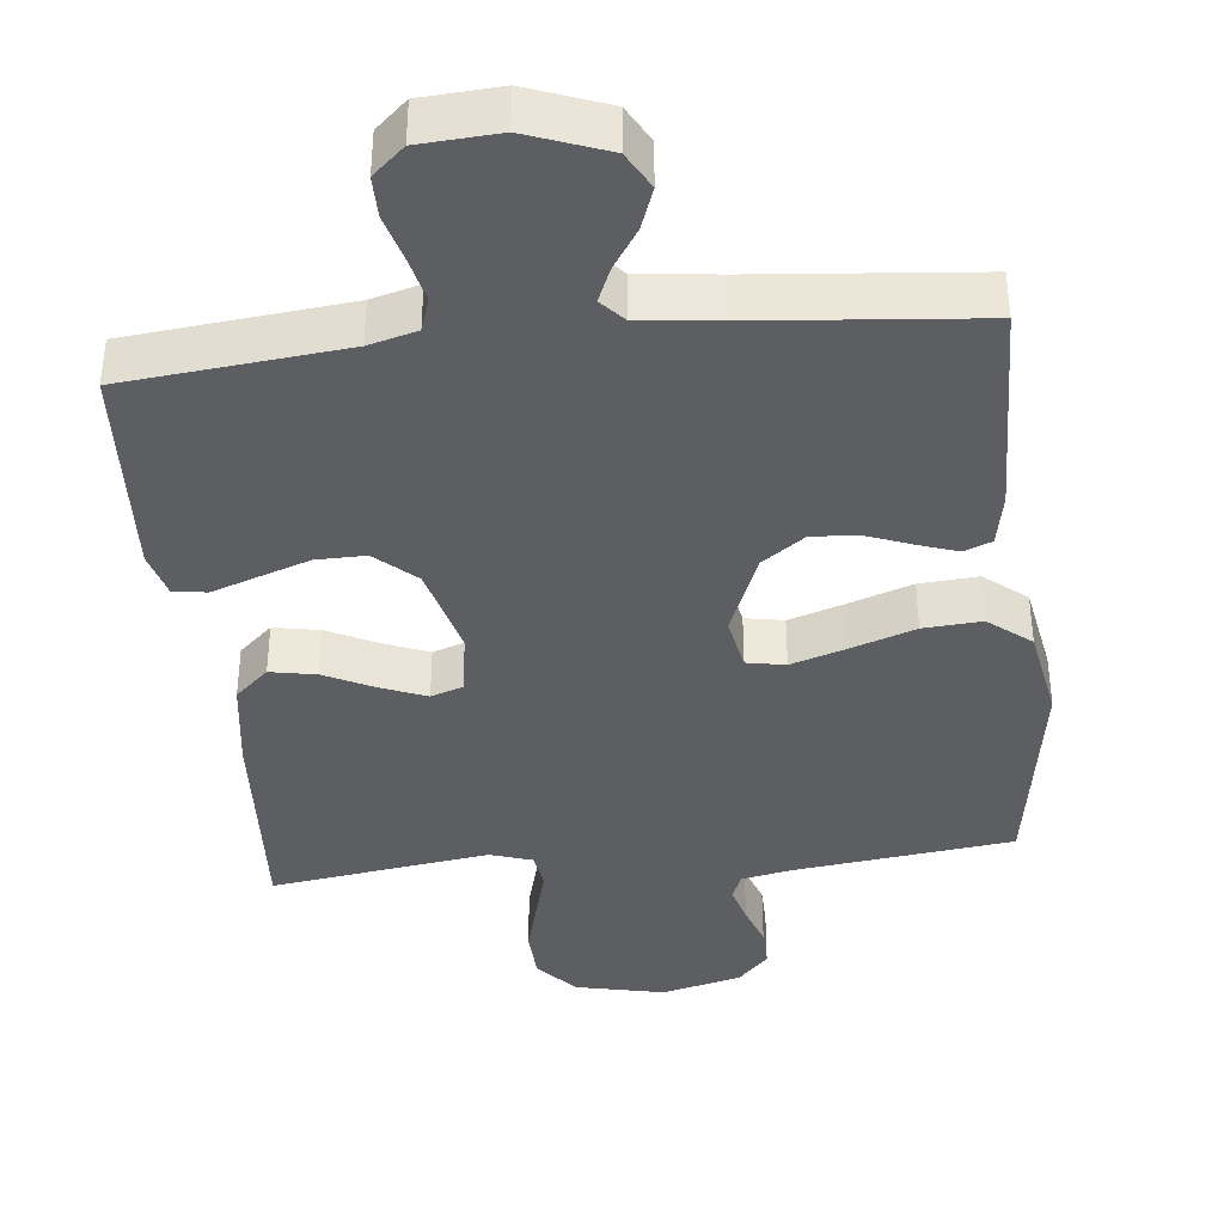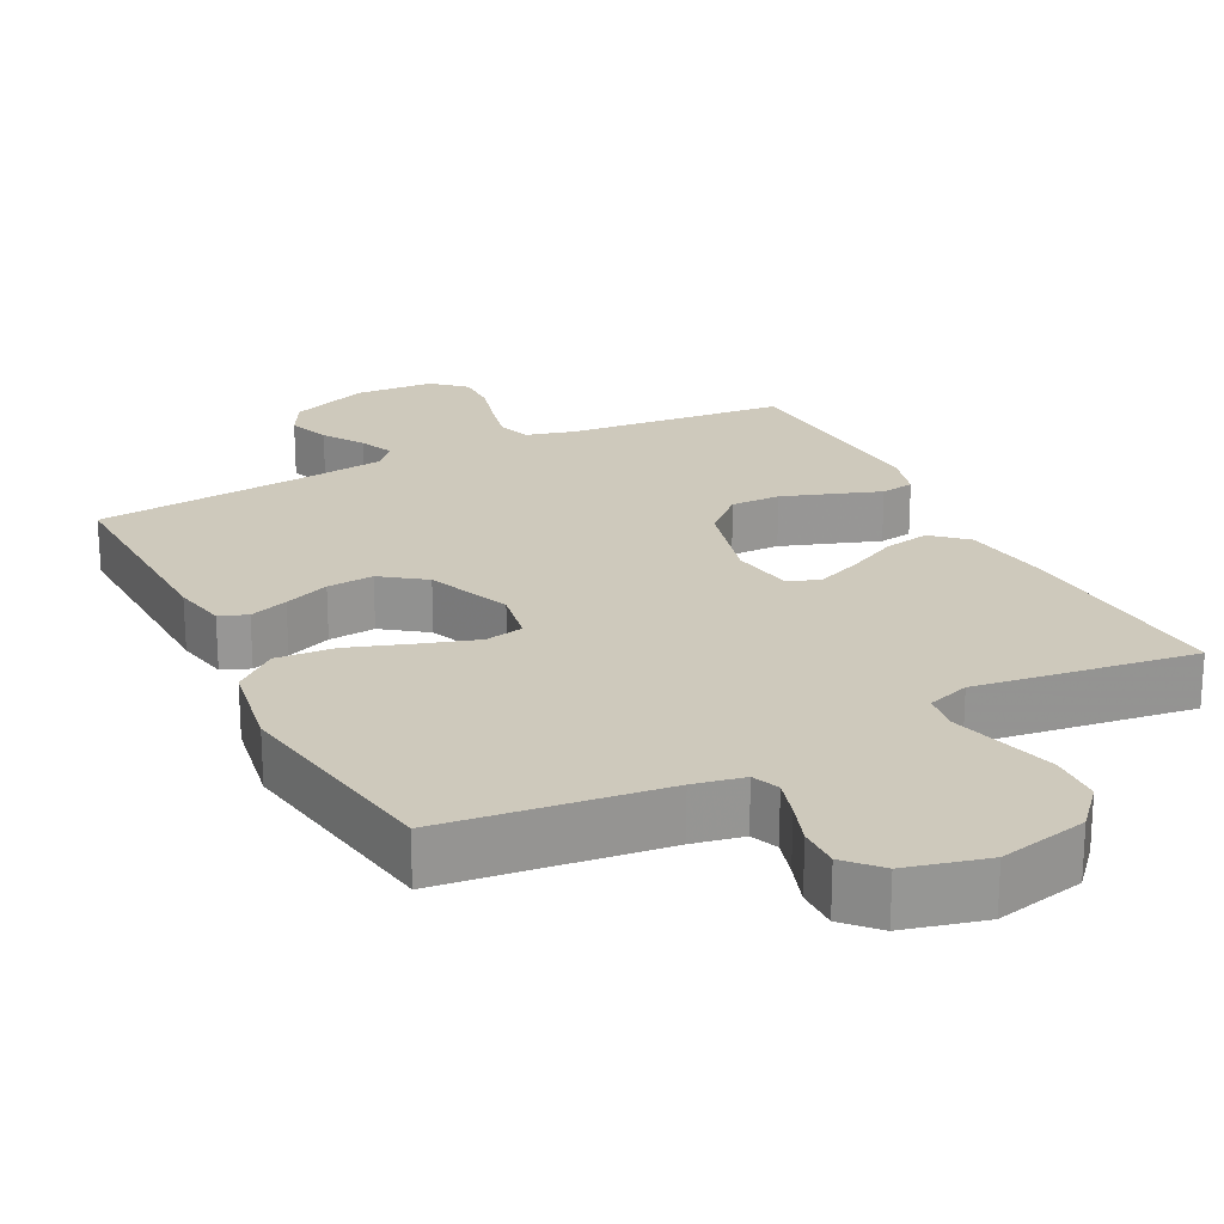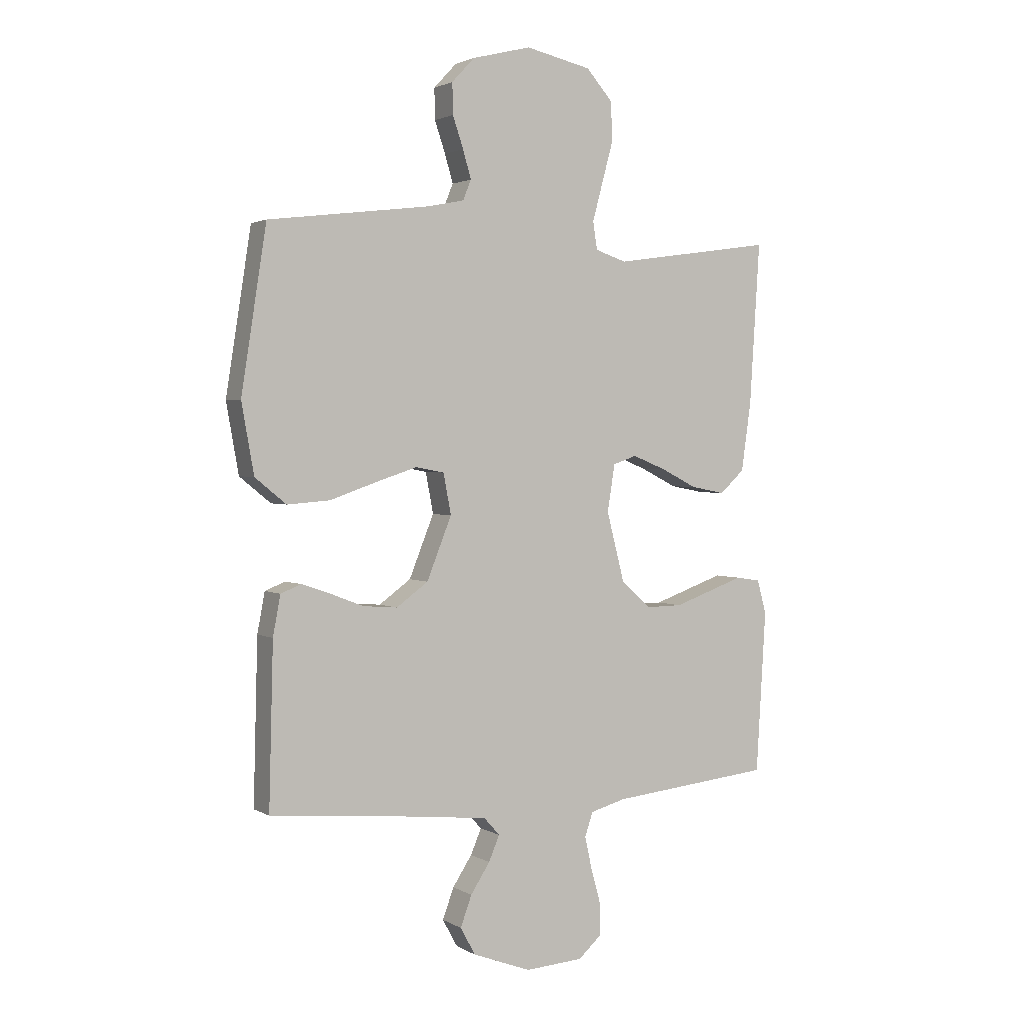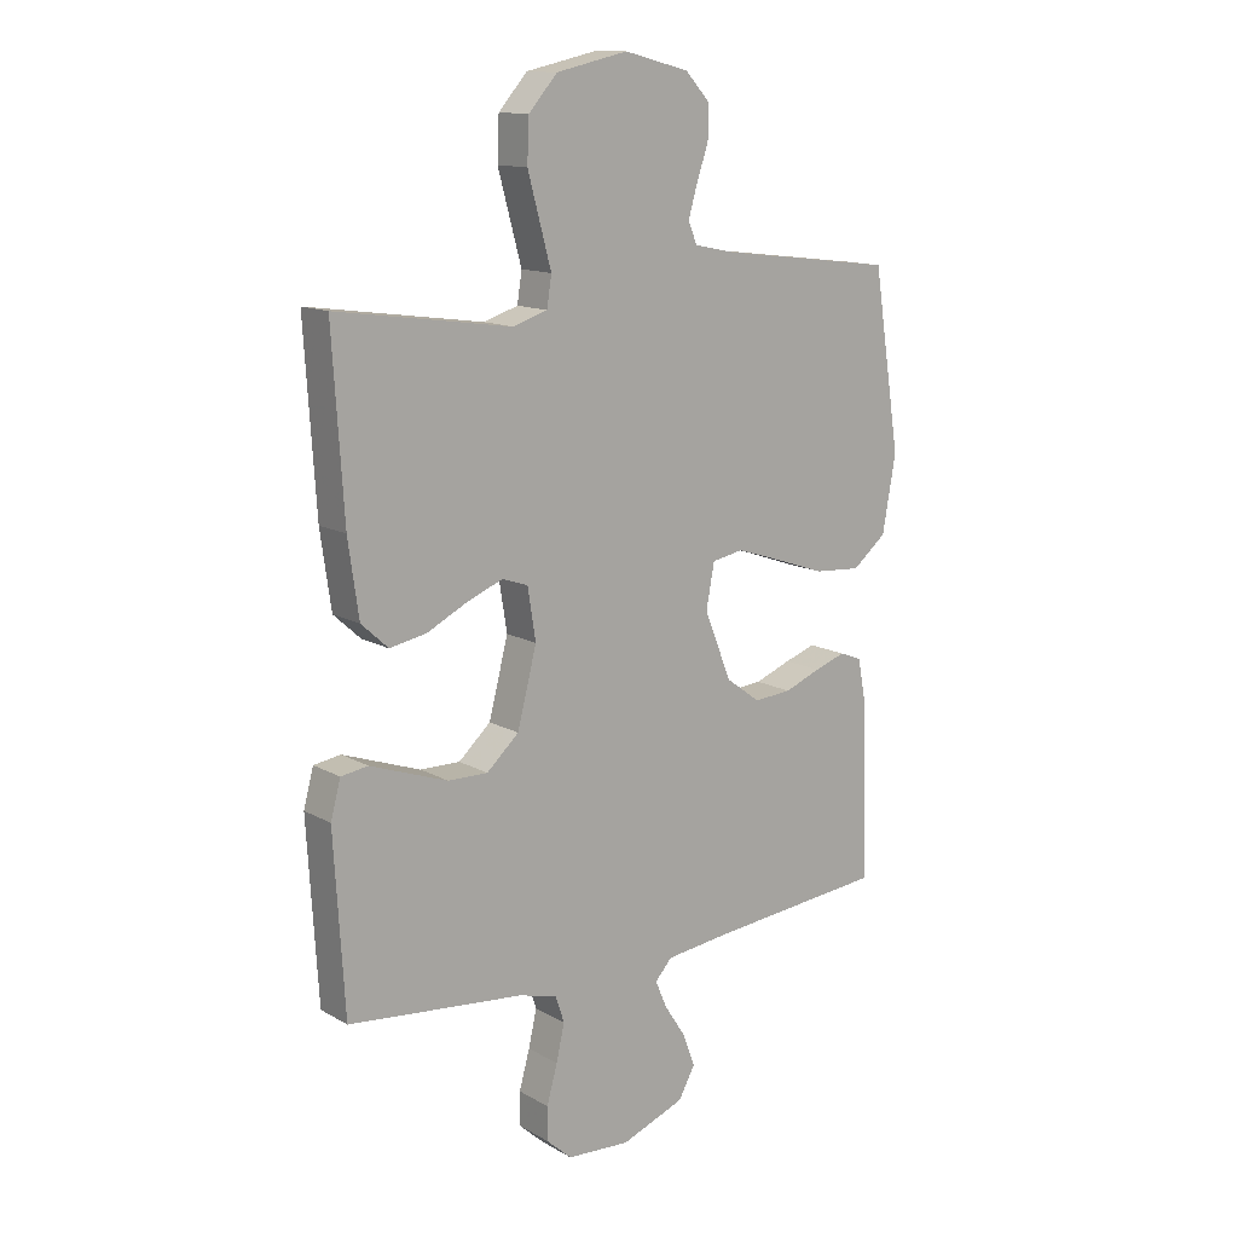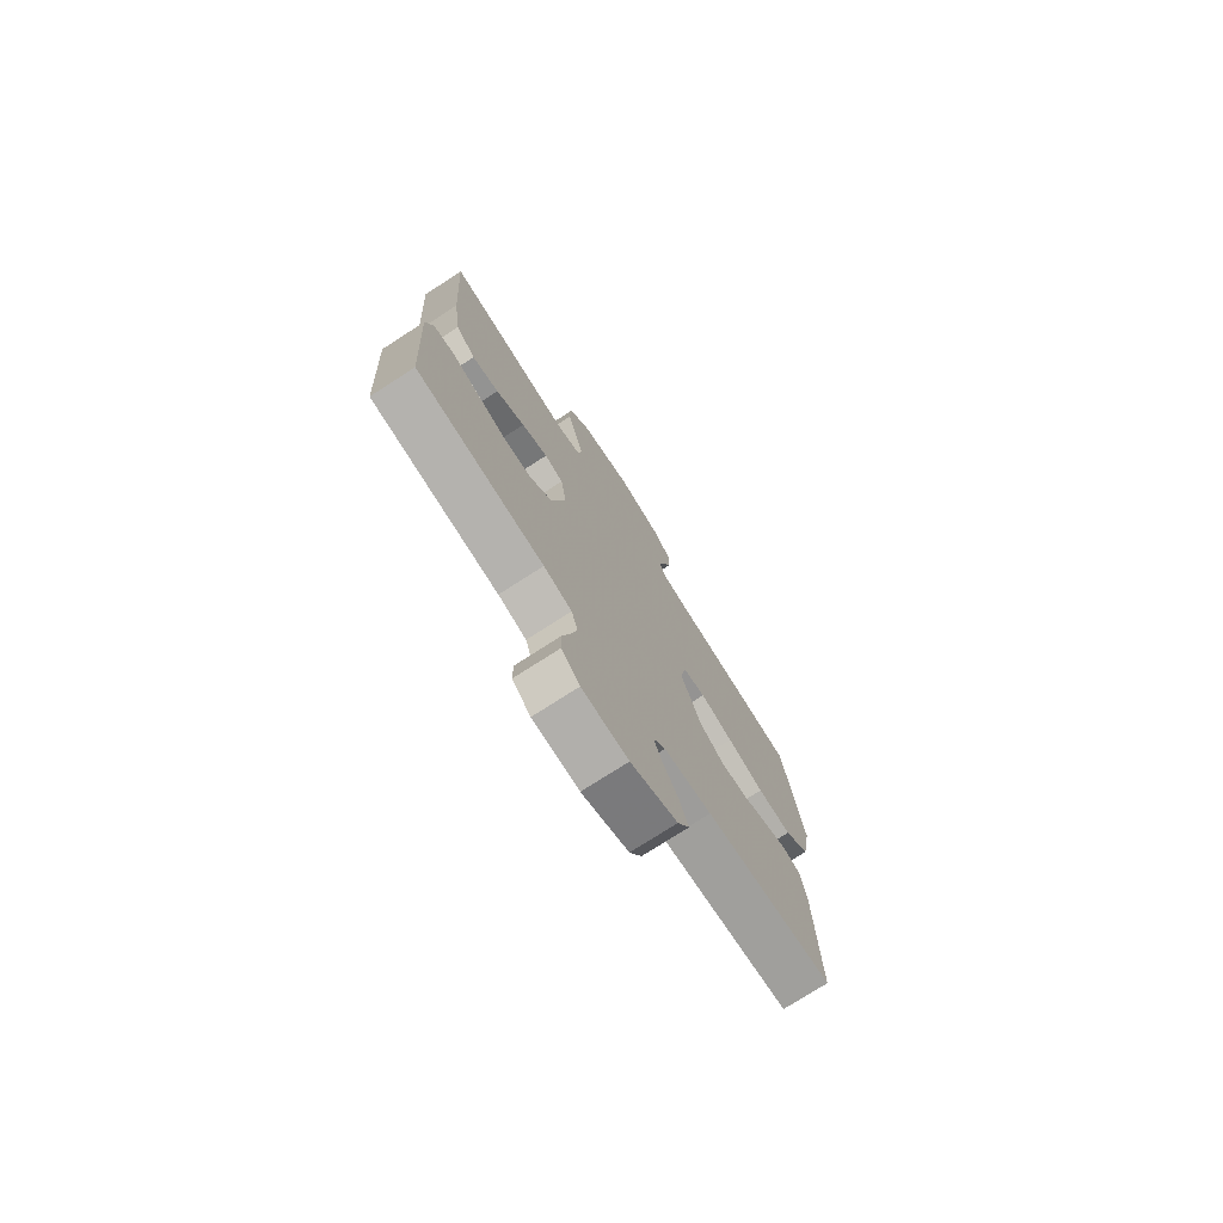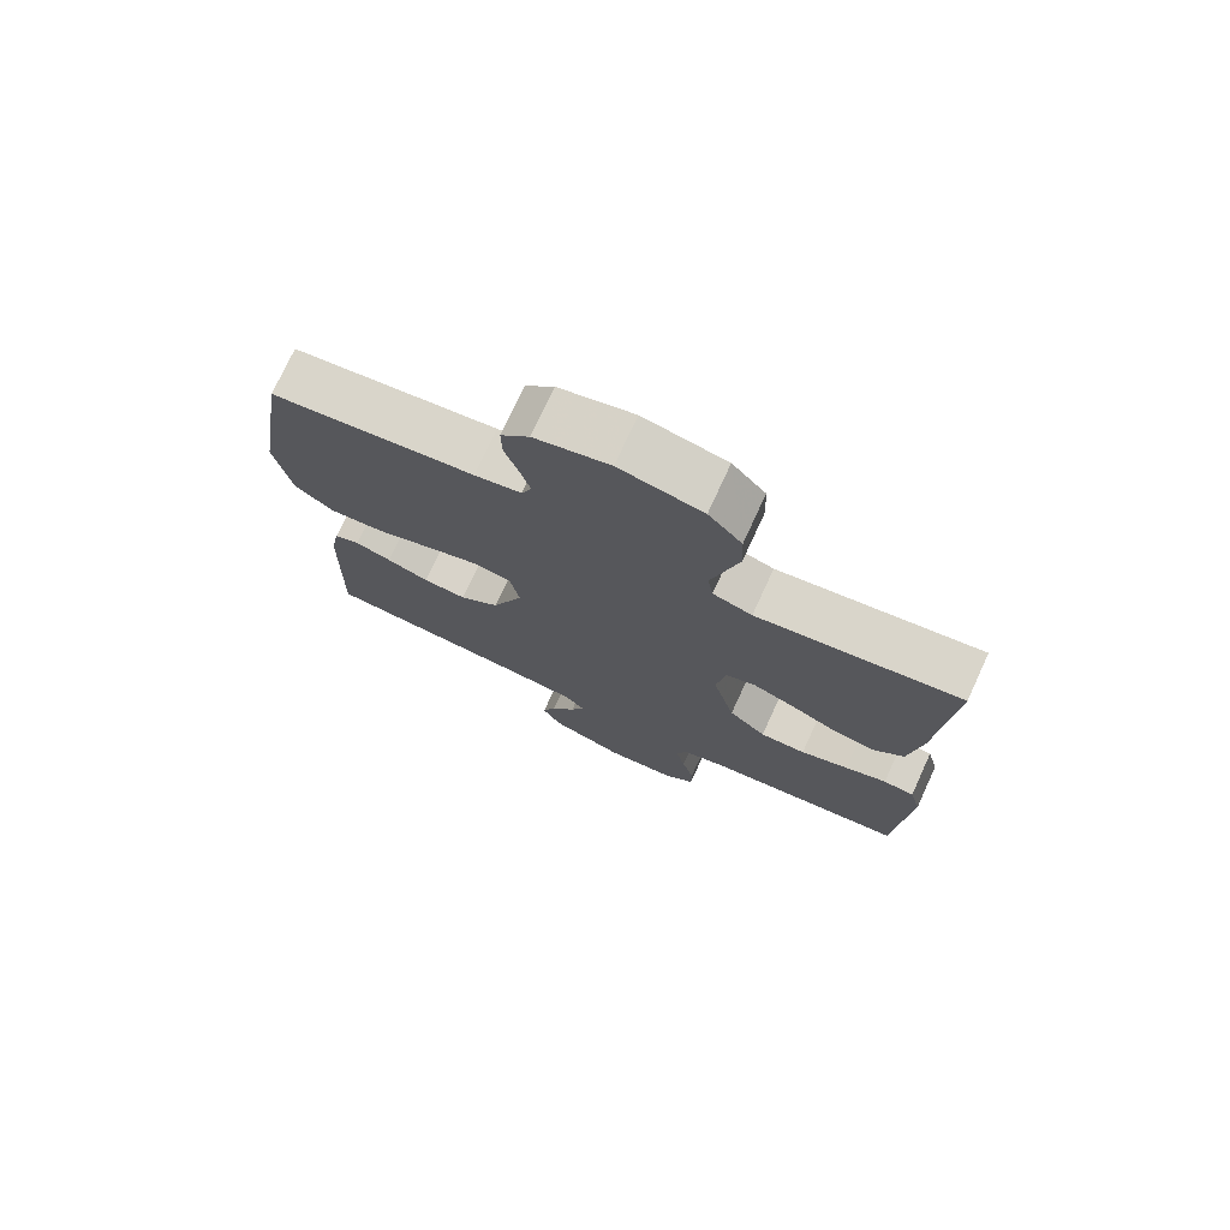
<metadata>
{"format":"obj","ext":"obj","renderer":"f3d","projection":"perspective","resolution":1024,"background":"white","views":[{"elev":-38.6,"azim":-173.9,"up":"+Y"},{"elev":22.4,"azim":-27.1,"up":"+Y"},{"elev":2.2,"azim":-28.7,"up":"+Z"},{"elev":13.4,"azim":141.5,"up":"+Z"},{"elev":-75.4,"azim":122.8,"up":"+Z"},{"elev":75.1,"azim":24.7,"up":"+Z"}]}
</metadata>
<code>
v -0.5 0.07 0.5
v -0.2 0.07 0.537
v -0.131 0.07 0.551
v -0.116 0.07 0.588
v -0.131 0.07 0.64
v -0.151 0.07 0.698
v -0.152 0.07 0.755
v -0.11 0.07 0.8
v 0 0.07 0.828
v 0.122 0.07 0.801
v 0.171 0.07 0.746
v 0.174 0.07 0.674
v 0.153 0.07 0.597
v 0.134 0.07 0.527
v 0.142 0.07 0.476
v 0.2 0.07 0.457
v 0.5 0.07 0.5
v 0.481 0.07 0.2
v 0.463 0.07 0.073
v 0.417 0.07 0.031
v 0.354 0.07 0.043
v 0.286 0.07 0.077
v 0.224 0.07 0.102
v 0.18 0.07 0.087
v 0.166 0.07 0
v 0.199 0.07 -0.128
v 0.254 0.07 -0.178
v 0.322 0.07 -0.177
v 0.393 0.07 -0.152
v 0.455 0.07 -0.13
v 0.501 0.07 -0.137
v 0.518 0.07 -0.2
v 0.5 0.07 -0.5
v 0.2 0.07 -0.531
v 0.134 0.07 -0.549
v 0.119 0.07 -0.594
v 0.133 0.07 -0.656
v 0.151 0.07 -0.721
v 0.151 0.07 -0.778
v 0.108 0.07 -0.817
v 0 0.07 -0.824
v -0.109 0.07 -0.783
v -0.137 0.07 -0.732
v -0.116 0.07 -0.675
v -0.08 0.07 -0.62
v -0.06 0.07 -0.573
v -0.089 0.07 -0.541
v -0.2 0.07 -0.528
v -0.5 0.07 -0.5
v -0.492 0.07 -0.2
v -0.478 0.07 -0.126
v -0.44 0.07 -0.111
v -0.387 0.07 -0.129
v -0.325 0.07 -0.153
v -0.261 0.07 -0.158
v -0.202 0.07 -0.115
v -0.156 0.07 0
v -0.17 0.07 0.075
v -0.223 0.07 0.085
v -0.3 0.07 0.06
v -0.386 0.07 0.03
v -0.466 0.07 0.024
v -0.524 0.07 0.071
v -0.547 0.07 0.2
v -0.5 0 0.5
v -0.2 0 0.537
v -0.131 0 0.551
v -0.116 0 0.588
v -0.131 0 0.64
v -0.151 0 0.698
v -0.152 0 0.755
v -0.11 0 0.8
v 0 0 0.828
v 0.122 0 0.801
v 0.171 0 0.746
v 0.174 0 0.674
v 0.153 0 0.597
v 0.134 0 0.527
v 0.142 0 0.476
v 0.2 0 0.457
v 0.5 0 0.5
v 0.481 0 0.2
v 0.463 0 0.073
v 0.417 0 0.031
v 0.354 0 0.043
v 0.286 0 0.077
v 0.224 0 0.102
v 0.18 0 0.087
v 0.166 0 0
v 0.199 0 -0.128
v 0.254 0 -0.178
v 0.322 0 -0.177
v 0.393 0 -0.152
v 0.455 0 -0.13
v 0.501 0 -0.137
v 0.518 0 -0.2
v 0.5 0 -0.5
v 0.2 0 -0.531
v 0.134 0 -0.549
v 0.119 0 -0.594
v 0.133 0 -0.656
v 0.151 0 -0.721
v 0.151 0 -0.778
v 0.108 0 -0.817
v 0 0 -0.824
v -0.109 0 -0.783
v -0.137 0 -0.732
v -0.116 0 -0.675
v -0.08 0 -0.62
v -0.06 0 -0.573
v -0.089 0 -0.541
v -0.2 0 -0.528
v -0.5 0 -0.5
v -0.492 0 -0.2
v -0.478 0 -0.126
v -0.44 0 -0.111
v -0.387 0 -0.129
v -0.325 0 -0.153
v -0.261 0 -0.158
v -0.202 0 -0.115
v -0.156 0 0
v -0.17 0 0.075
v -0.223 0 0.085
v -0.3 0 0.06
v -0.386 0 0.03
v -0.466 0 0.024
v -0.524 0 0.071
v -0.547 0 0.2
f 64 1 2
f 63 64 2
f 62 63 2
f 61 62 2
f 60 61 2
f 59 60 2 3
f 58 59 3 4
f 57 58 4
f 52 53 54
f 51 52 54
f 50 51 54
f 49 50 54
f 48 49 54
f 47 48 54 55
f 46 47 55 56
f 43 44 45
f 42 43 45
f 41 42 45
f 40 41 45
f 39 40 45
f 38 39 45
f 37 38 45
f 36 37 45 46
f 46 56 57
f 36 46 57
f 35 36 57
f 32 33 34
f 31 32 34
f 30 31 34
f 29 30 34
f 28 29 34 35
f 20 21 22
f 19 20 22
f 18 19 22
f 17 18 22
f 16 17 22
f 15 16 22 23
f 11 12 13
f 10 11 13
f 9 10 13
f 8 9 13
f 7 8 13
f 6 7 13
f 5 6 13
f 4 5 13 14
f 57 4 14 15
f 27 28 35
f 26 27 35 57
f 25 26 57
f 24 25 57 15
f 15 23 24
f 66 65 128
f 66 128 127
f 66 127 126
f 66 126 125
f 66 125 124
f 67 66 124 123
f 68 67 123 122
f 68 122 121
f 118 117 116
f 118 116 115
f 118 115 114
f 118 114 113
f 118 113 112
f 119 118 112 111
f 120 119 111 110
f 109 108 107
f 109 107 106
f 109 106 105
f 109 105 104
f 109 104 103
f 109 103 102
f 109 102 101
f 110 109 101 100
f 121 120 110
f 121 110 100
f 121 100 99
f 98 97 96
f 98 96 95
f 98 95 94
f 98 94 93
f 99 98 93 92
f 86 85 84
f 86 84 83
f 86 83 82
f 86 82 81
f 86 81 80
f 87 86 80 79
f 77 76 75
f 77 75 74
f 77 74 73
f 77 73 72
f 77 72 71
f 77 71 70
f 77 70 69
f 78 77 69 68
f 79 78 68 121
f 99 92 91
f 121 99 91 90
f 121 90 89
f 79 121 89 88
f 88 87 79
f 1 65 66 2
f 2 66 67 3
f 3 67 68 4
f 4 68 69 5
f 5 69 70 6
f 6 70 71 7
f 7 71 72 8
f 8 72 73 9
f 9 73 74 10
f 10 74 75 11
f 11 75 76 12
f 12 76 77 13
f 13 77 78 14
f 14 78 79 15
f 15 79 80 16
f 16 80 81 17
f 17 81 82 18
f 18 82 83 19
f 19 83 84 20
f 20 84 85 21
f 21 85 86 22
f 22 86 87 23
f 23 87 88 24
f 24 88 89 25
f 25 89 90 26
f 26 90 91 27
f 27 91 92 28
f 28 92 93 29
f 29 93 94 30
f 30 94 95 31
f 31 95 96 32
f 32 96 97 33
f 33 97 98 34
f 34 98 99 35
f 35 99 100 36
f 36 100 101 37
f 37 101 102 38
f 38 102 103 39
f 39 103 104 40
f 40 104 105 41
f 41 105 106 42
f 42 106 107 43
f 43 107 108 44
f 44 108 109 45
f 45 109 110 46
f 46 110 111 47
f 47 111 112 48
f 48 112 113 49
f 49 113 114 50
f 50 114 115 51
f 51 115 116 52
f 52 116 117 53
f 53 117 118 54
f 54 118 119 55
f 55 119 120 56
f 56 120 121 57
f 57 121 122 58
f 58 122 123 59
f 59 123 124 60
f 60 124 125 61
f 61 125 126 62
f 62 126 127 63
f 63 127 128 64
f 64 128 65 1

</code>
